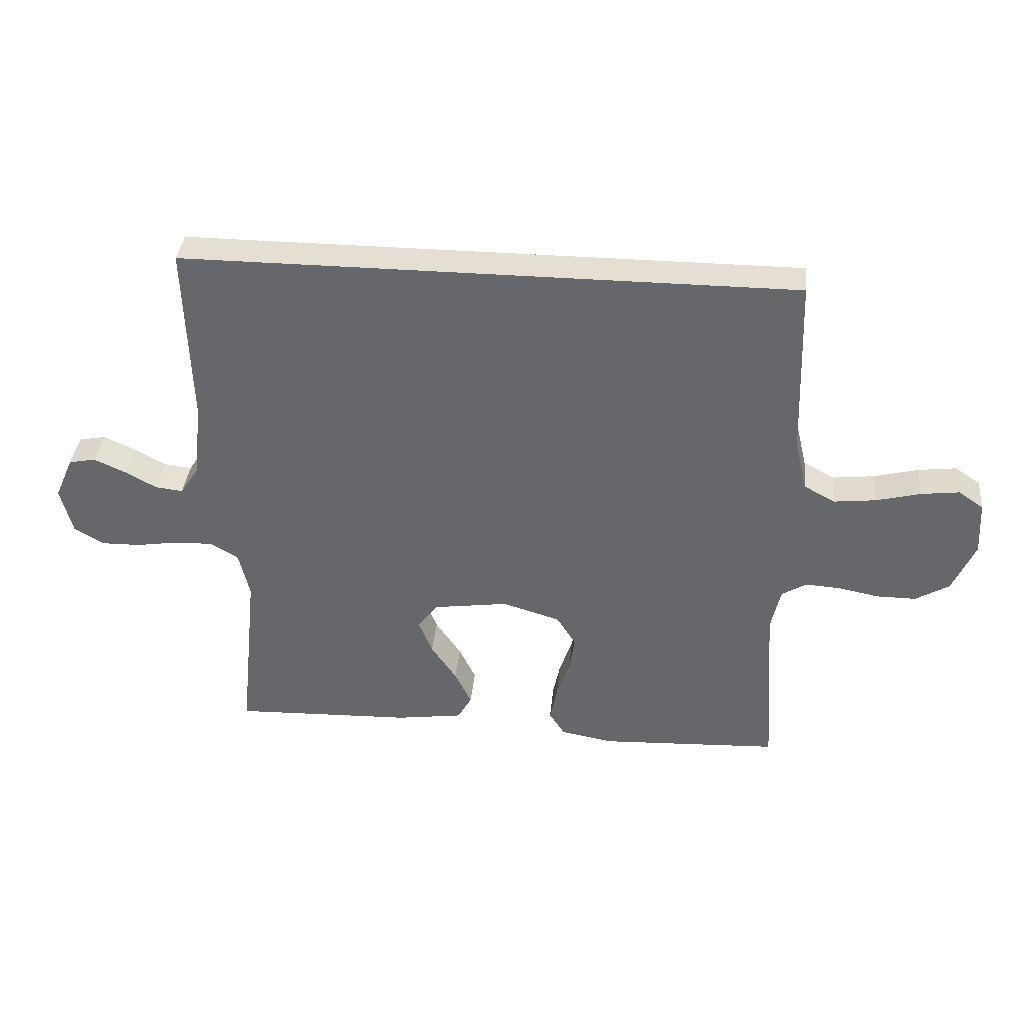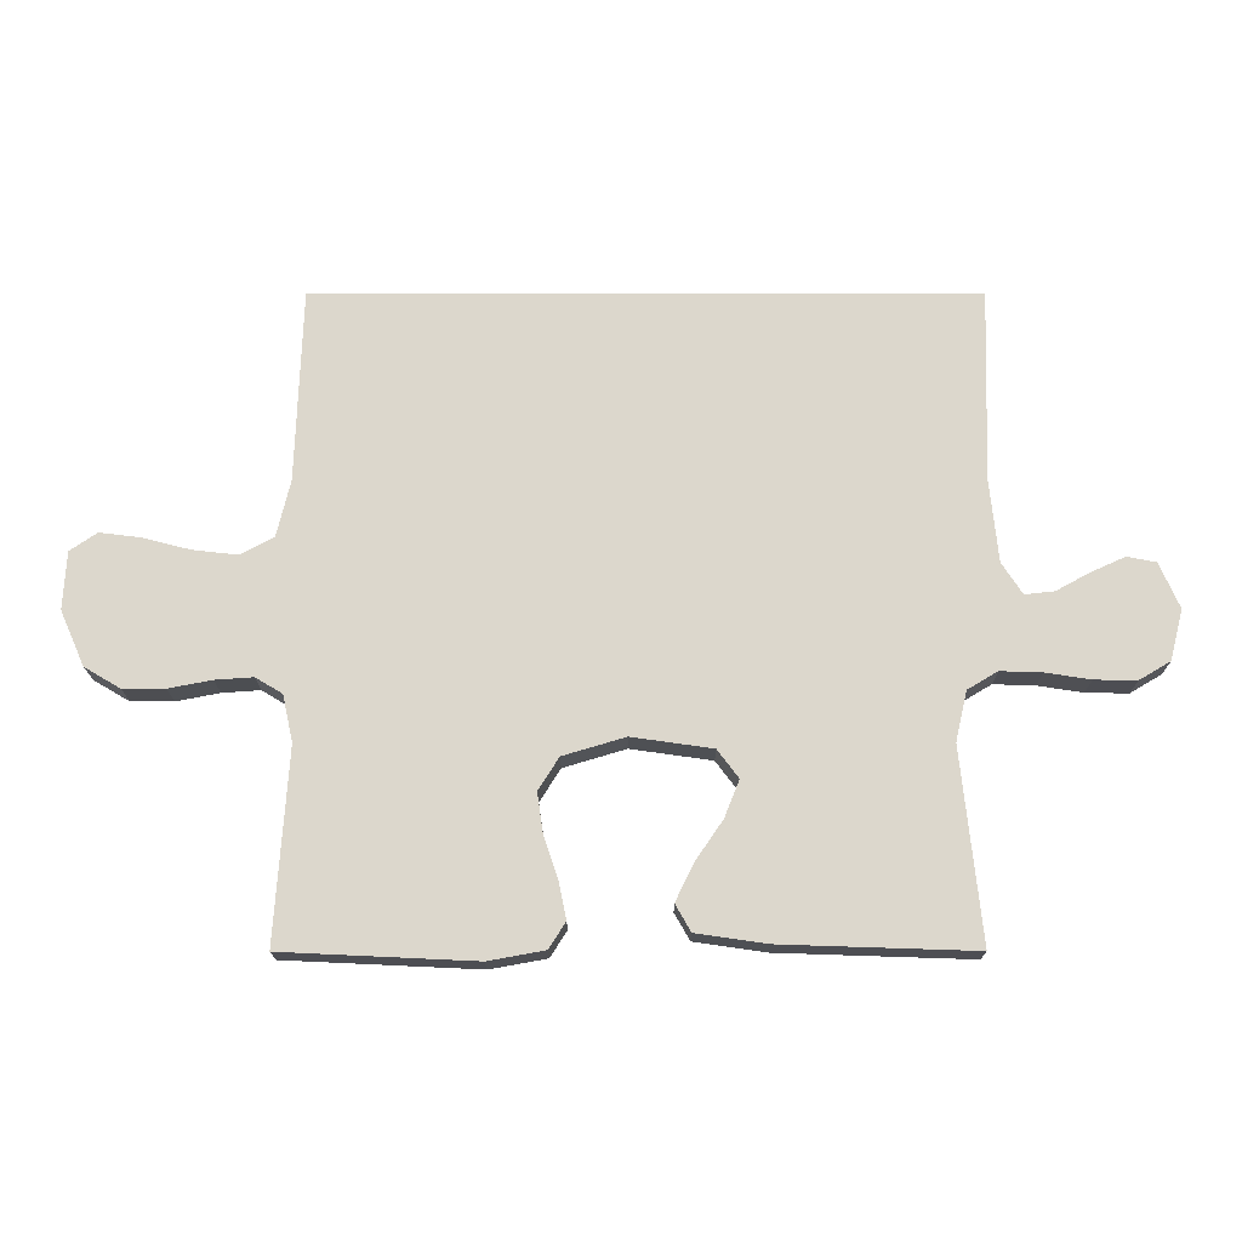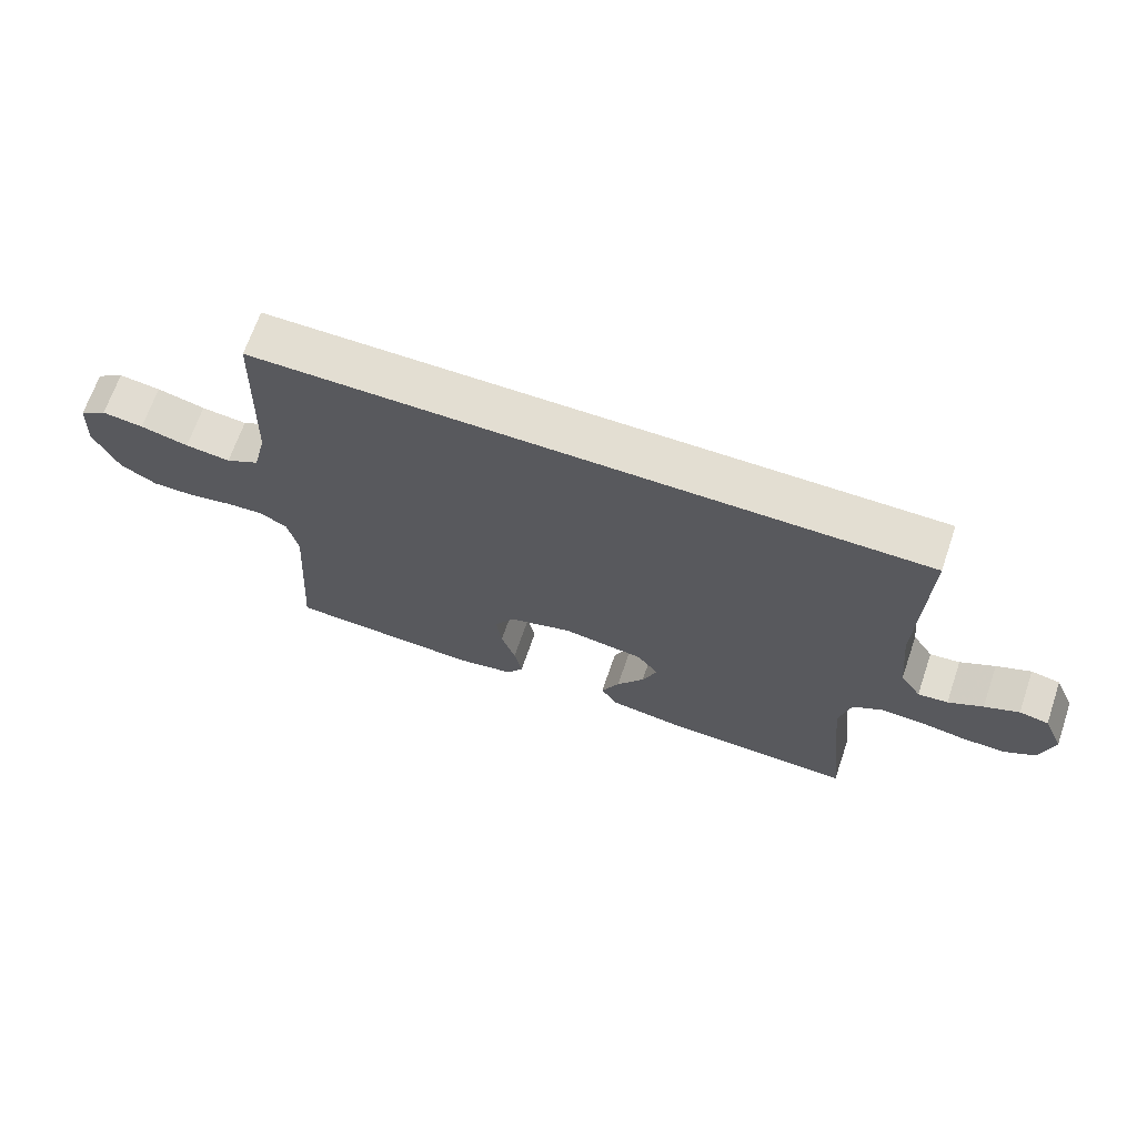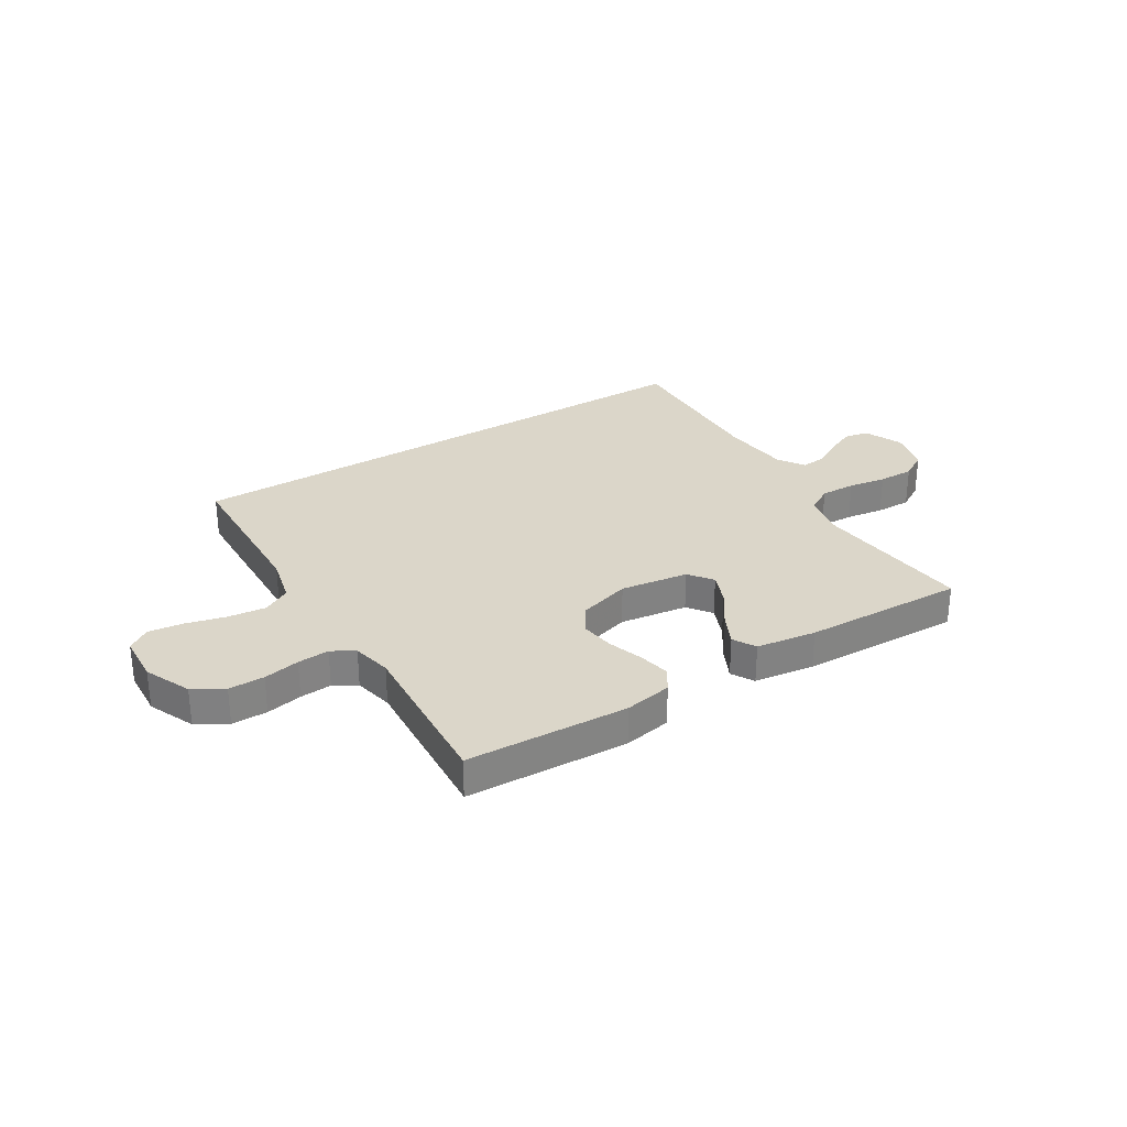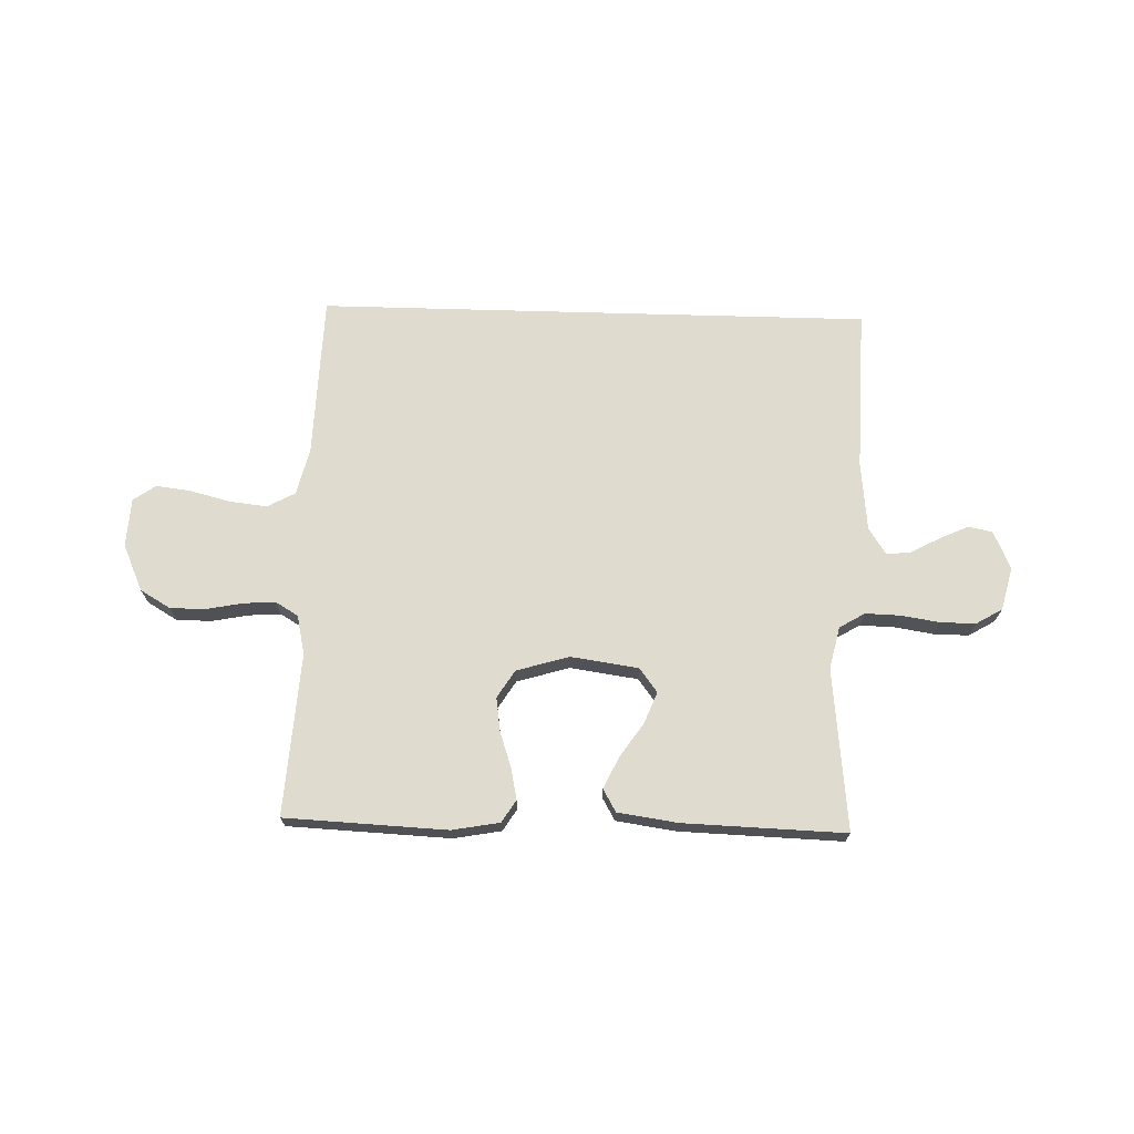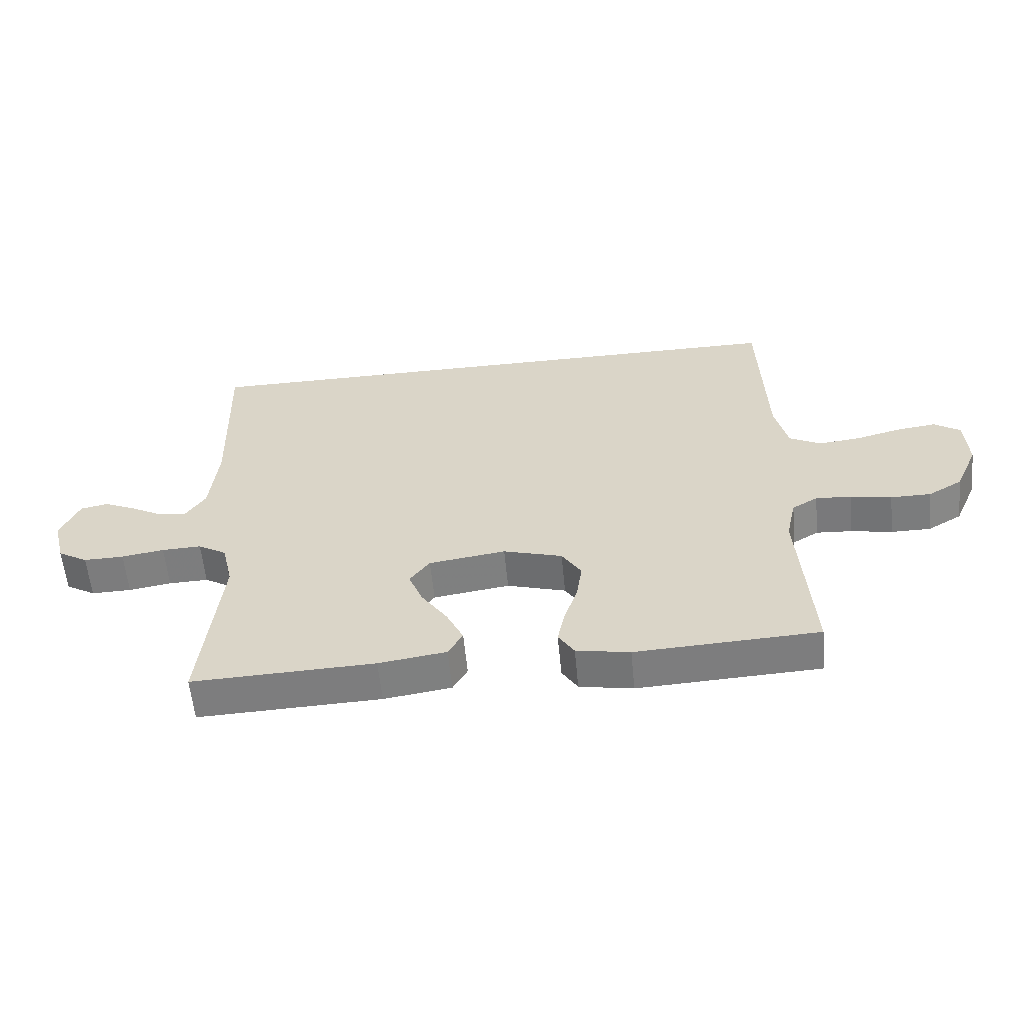
<metadata>
{"format":"obj","ext":"obj","renderer":"f3d","projection":"perspective","resolution":1024,"background":"white","views":[{"elev":37.2,"azim":5.7,"up":"+Z"},{"elev":-17.2,"azim":-179.8,"up":"+Z"},{"elev":67.7,"azim":-161.1,"up":"+Z"},{"elev":29.9,"azim":148.2,"up":"+Y"},{"elev":70.4,"azim":-178.4,"up":"+Y"},{"elev":-58.7,"azim":5.5,"up":"+Z"}]}
</metadata>
<code>
v 0.486 0.07 0.5
v 0.496 0.07 0.2
v 0.517 0.07 0.112
v 0.569 0.07 0.084
v 0.639 0.07 0.092
v 0.713 0.07 0.111
v 0.777 0.07 0.119
v 0.819 0.07 0.09
v 0.824 0.07 0
v 0.786 0.07 -0.086
v 0.73 0.07 -0.119
v 0.664 0.07 -0.119
v 0.597 0.07 -0.106
v 0.538 0.07 -0.102
v 0.496 0.07 -0.127
v 0.48 0.07 -0.2
v 0.5 0.07 -0.5
v 0.2 0.07 -0.514
v 0.112 0.07 -0.498
v 0.086 0.07 -0.457
v 0.098 0.07 -0.399
v 0.12 0.07 -0.334
v 0.129 0.07 -0.271
v 0.097 0.07 -0.22
v 0 0.07 -0.191
v -0.126 0.07 -0.209
v -0.159 0.07 -0.253
v -0.136 0.07 -0.311
v -0.093 0.07 -0.374
v -0.065 0.07 -0.432
v -0.089 0.07 -0.474
v -0.2 0.07 -0.49
v -0.5 0.07 -0.5
v -0.469 0.07 -0.2
v -0.487 0.07 -0.122
v -0.534 0.07 -0.094
v -0.599 0.07 -0.096
v -0.669 0.07 -0.107
v -0.735 0.07 -0.108
v -0.784 0.07 -0.079
v -0.804 0.07 0
v -0.773 0.07 0.071
v -0.728 0.07 0.08
v -0.675 0.07 0.056
v -0.622 0.07 0.027
v -0.576 0.07 0.022
v -0.544 0.07 0.071
v -0.531 0.07 0.2
v -0.54 0.07 0.5
v 0.486 0 0.5
v 0.496 0 0.2
v 0.517 0 0.112
v 0.569 0 0.084
v 0.639 0 0.092
v 0.713 0 0.111
v 0.777 0 0.119
v 0.819 0 0.09
v 0.824 0 0
v 0.786 0 -0.086
v 0.73 0 -0.119
v 0.664 0 -0.119
v 0.597 0 -0.106
v 0.538 0 -0.102
v 0.496 0 -0.127
v 0.48 0 -0.2
v 0.5 0 -0.5
v 0.2 0 -0.514
v 0.112 0 -0.498
v 0.086 0 -0.457
v 0.098 0 -0.399
v 0.12 0 -0.334
v 0.129 0 -0.271
v 0.097 0 -0.22
v 0 0 -0.191
v -0.126 0 -0.209
v -0.159 0 -0.253
v -0.136 0 -0.311
v -0.093 0 -0.374
v -0.065 0 -0.432
v -0.089 0 -0.474
v -0.2 0 -0.49
v -0.5 0 -0.5
v -0.469 0 -0.2
v -0.487 0 -0.122
v -0.534 0 -0.094
v -0.599 0 -0.096
v -0.669 0 -0.107
v -0.735 0 -0.108
v -0.784 0 -0.079
v -0.804 0 0
v -0.773 0 0.071
v -0.728 0 0.08
v -0.675 0 0.056
v -0.622 0 0.027
v -0.576 0 0.022
v -0.544 0 0.071
v -0.531 0 0.2
v -0.54 0 0.5
f 48 49 1 2
f 47 48 2 3
f 46 47 3 4
f 42 43 44 45
f 40 41 42 45
f 40 45 46
f 37 38 39 40
f 36 37 40 46
f 35 36 46 4
f 31 32 33 34
f 28 29 30 31
f 27 28 31 34
f 26 27 34 35
f 19 20 21 22
f 19 22 23
f 16 17 18 19
f 15 16 19 23
f 14 15 23 24
f 10 11 12 13
f 10 13 14
f 9 10 14
f 5 6 7 8
f 25 26 35 4
f 9 14 24 25
f 8 9 25
f 4 5 8 25
f 51 50 98 97
f 52 51 97 96
f 53 52 96 95
f 94 93 92 91
f 94 91 90 89
f 95 94 89
f 89 88 87 86
f 95 89 86 85
f 53 95 85 84
f 83 82 81 80
f 80 79 78 77
f 83 80 77 76
f 84 83 76 75
f 71 70 69 68
f 72 71 68
f 68 67 66 65
f 72 68 65 64
f 73 72 64 63
f 62 61 60 59
f 63 62 59
f 63 59 58
f 57 56 55 54
f 53 84 75 74
f 74 73 63 58
f 74 58 57
f 74 57 54 53
f 1 50 51 2
f 2 51 52 3
f 3 52 53 4
f 4 53 54 5
f 5 54 55 6
f 6 55 56 7
f 7 56 57 8
f 8 57 58 9
f 9 58 59 10
f 10 59 60 11
f 11 60 61 12
f 12 61 62 13
f 13 62 63 14
f 14 63 64 15
f 15 64 65 16
f 16 65 66 17
f 17 66 67 18
f 18 67 68 19
f 19 68 69 20
f 20 69 70 21
f 21 70 71 22
f 22 71 72 23
f 23 72 73 24
f 24 73 74 25
f 25 74 75 26
f 26 75 76 27
f 27 76 77 28
f 28 77 78 29
f 29 78 79 30
f 30 79 80 31
f 31 80 81 32
f 32 81 82 33
f 33 82 83 34
f 34 83 84 35
f 35 84 85 36
f 36 85 86 37
f 37 86 87 38
f 38 87 88 39
f 39 88 89 40
f 40 89 90 41
f 41 90 91 42
f 42 91 92 43
f 43 92 93 44
f 44 93 94 45
f 45 94 95 46
f 46 95 96 47
f 47 96 97 48
f 48 97 98 49
f 49 98 50 1

</code>
